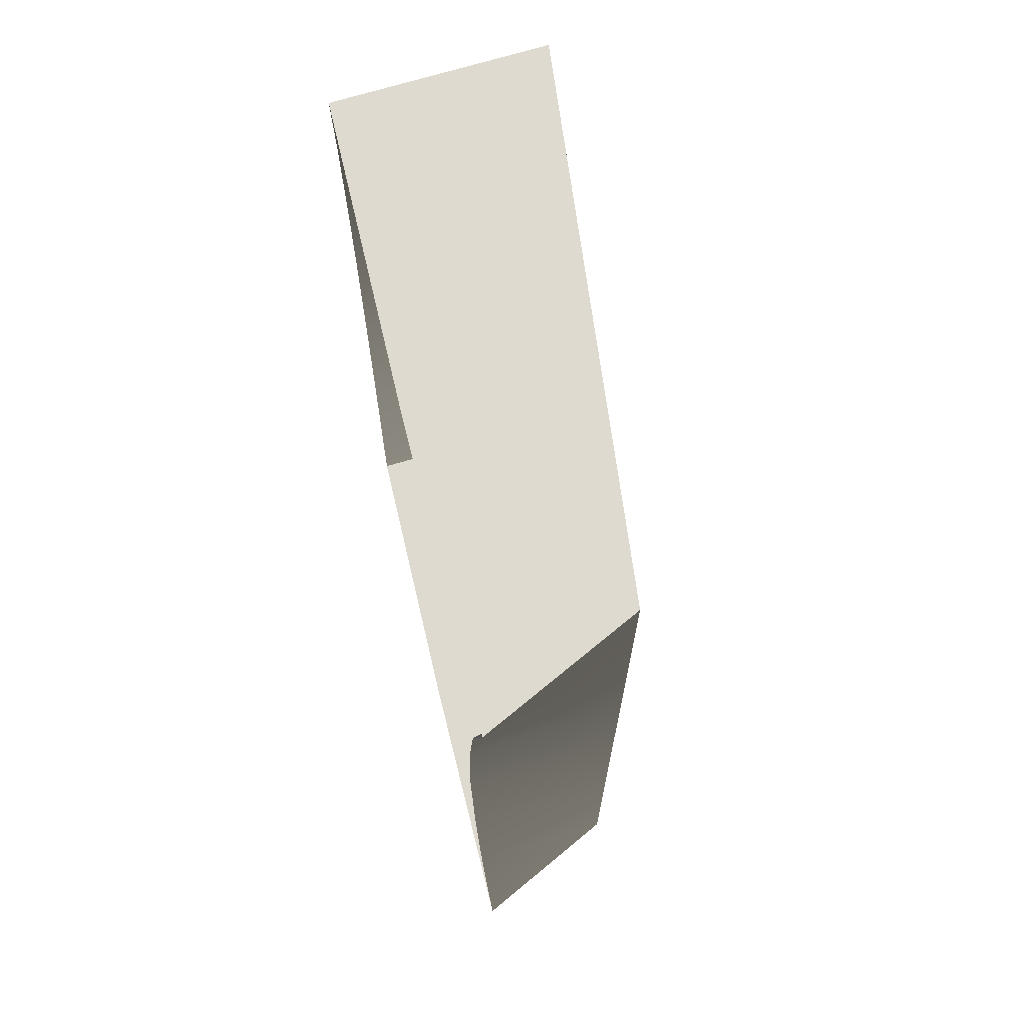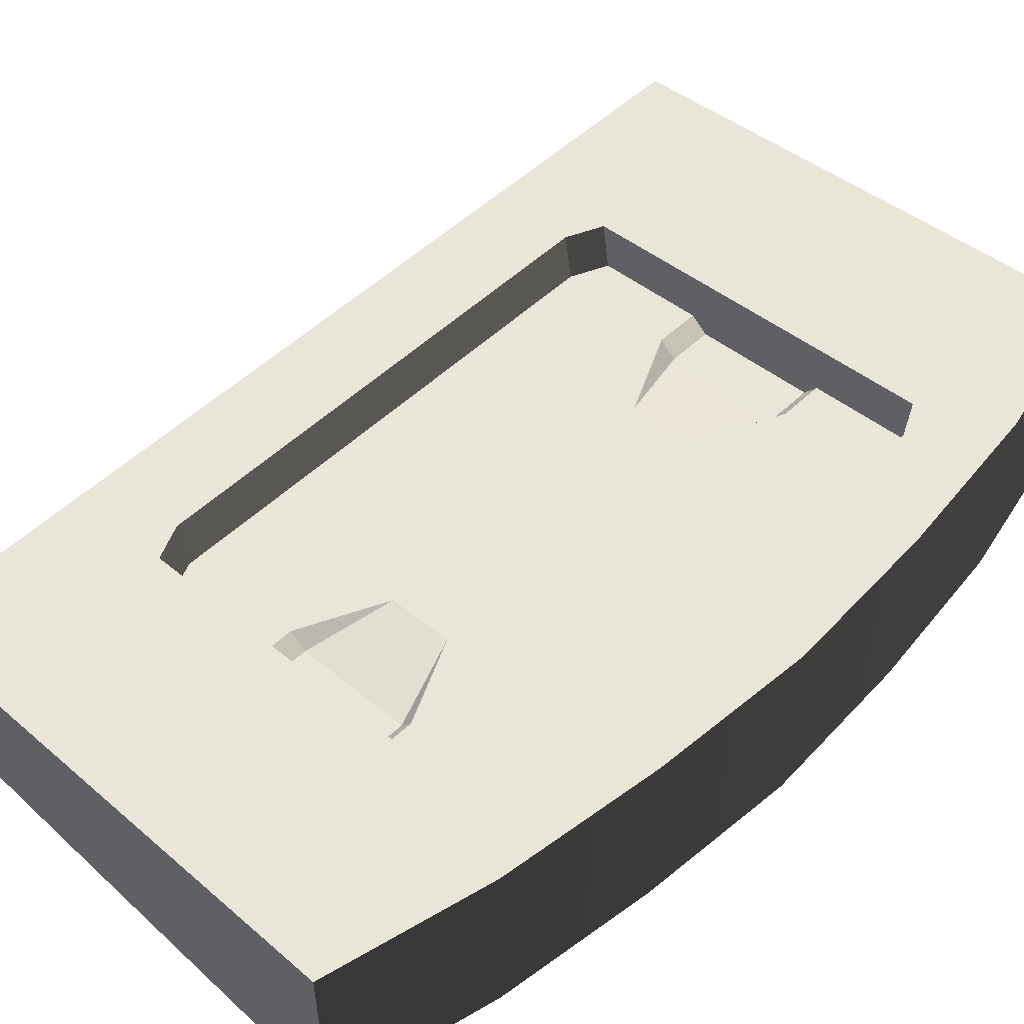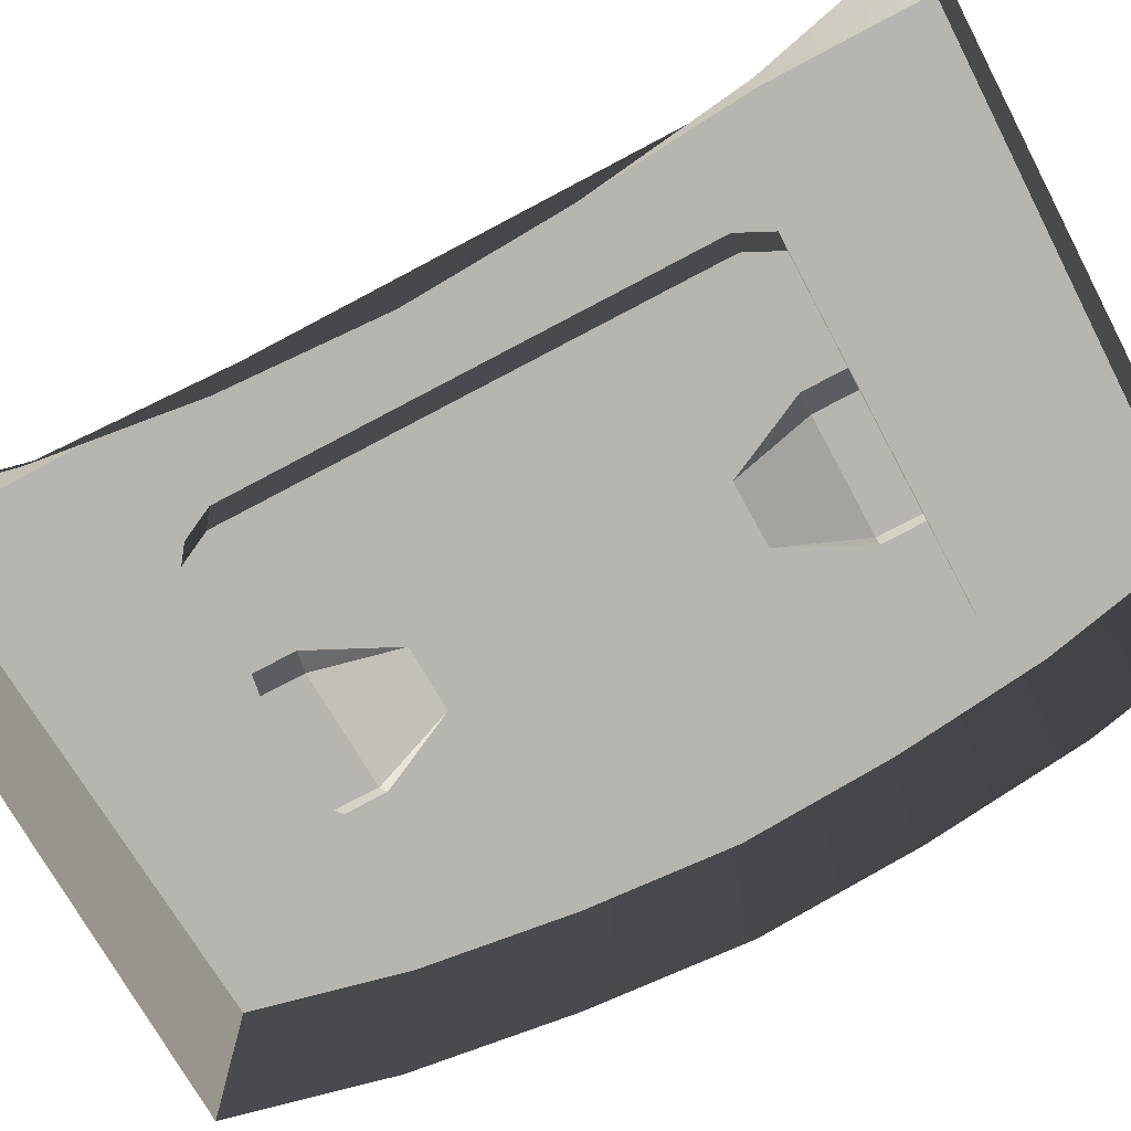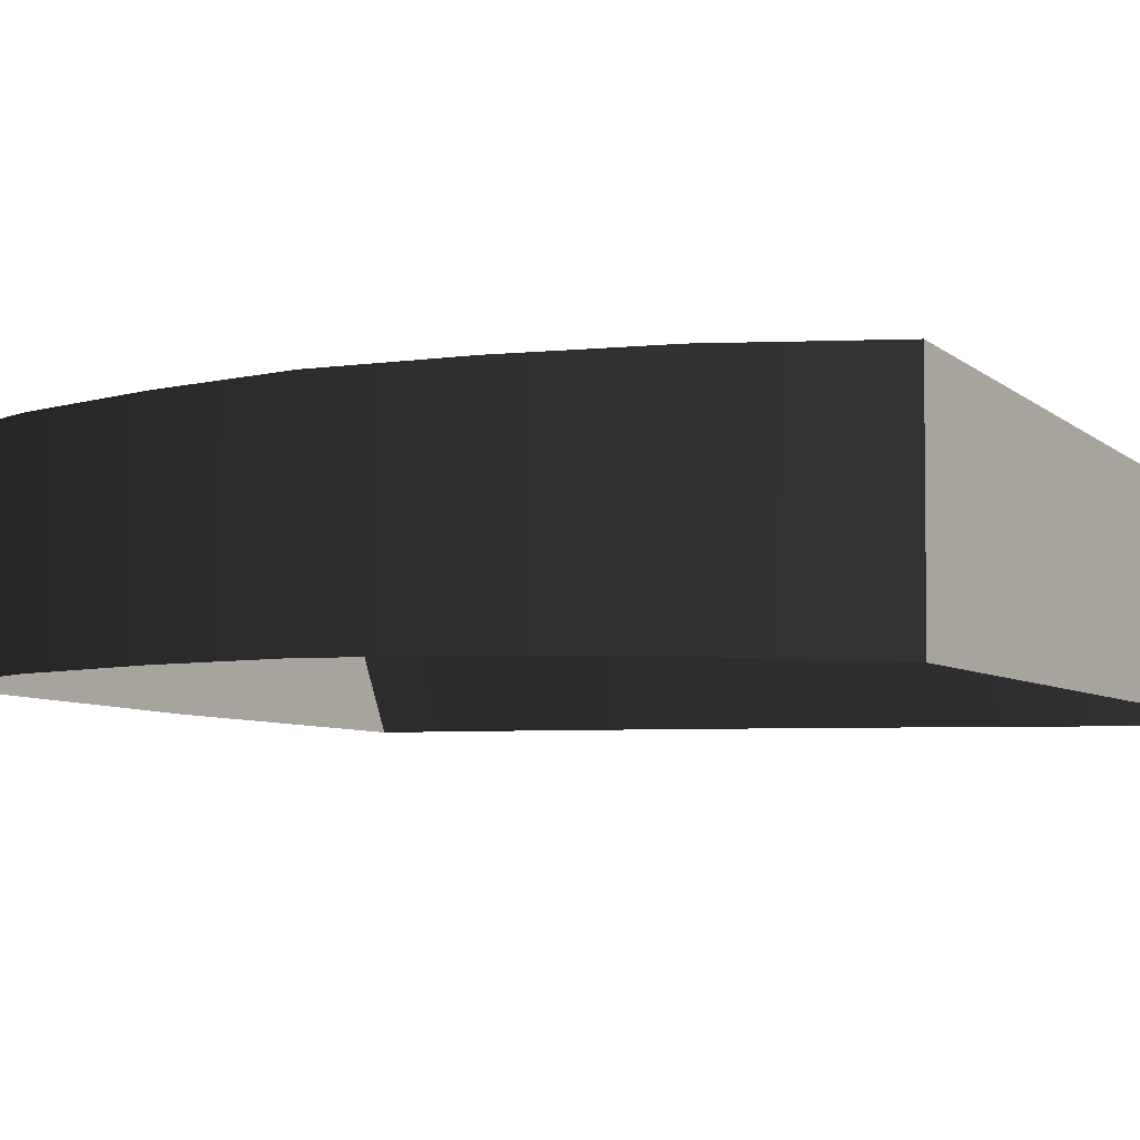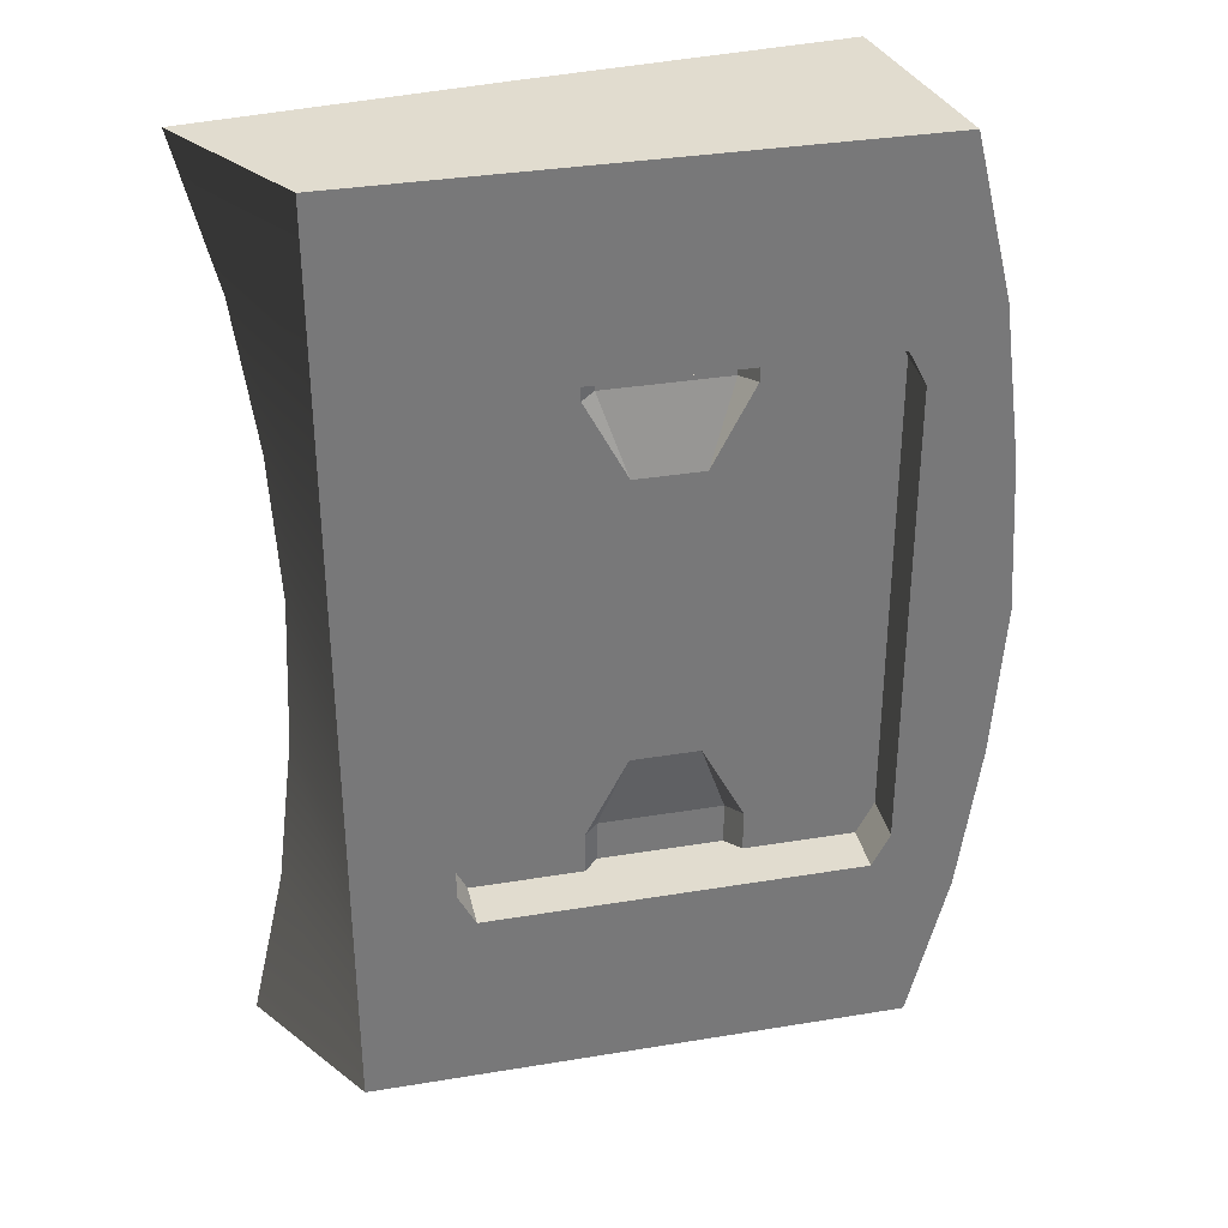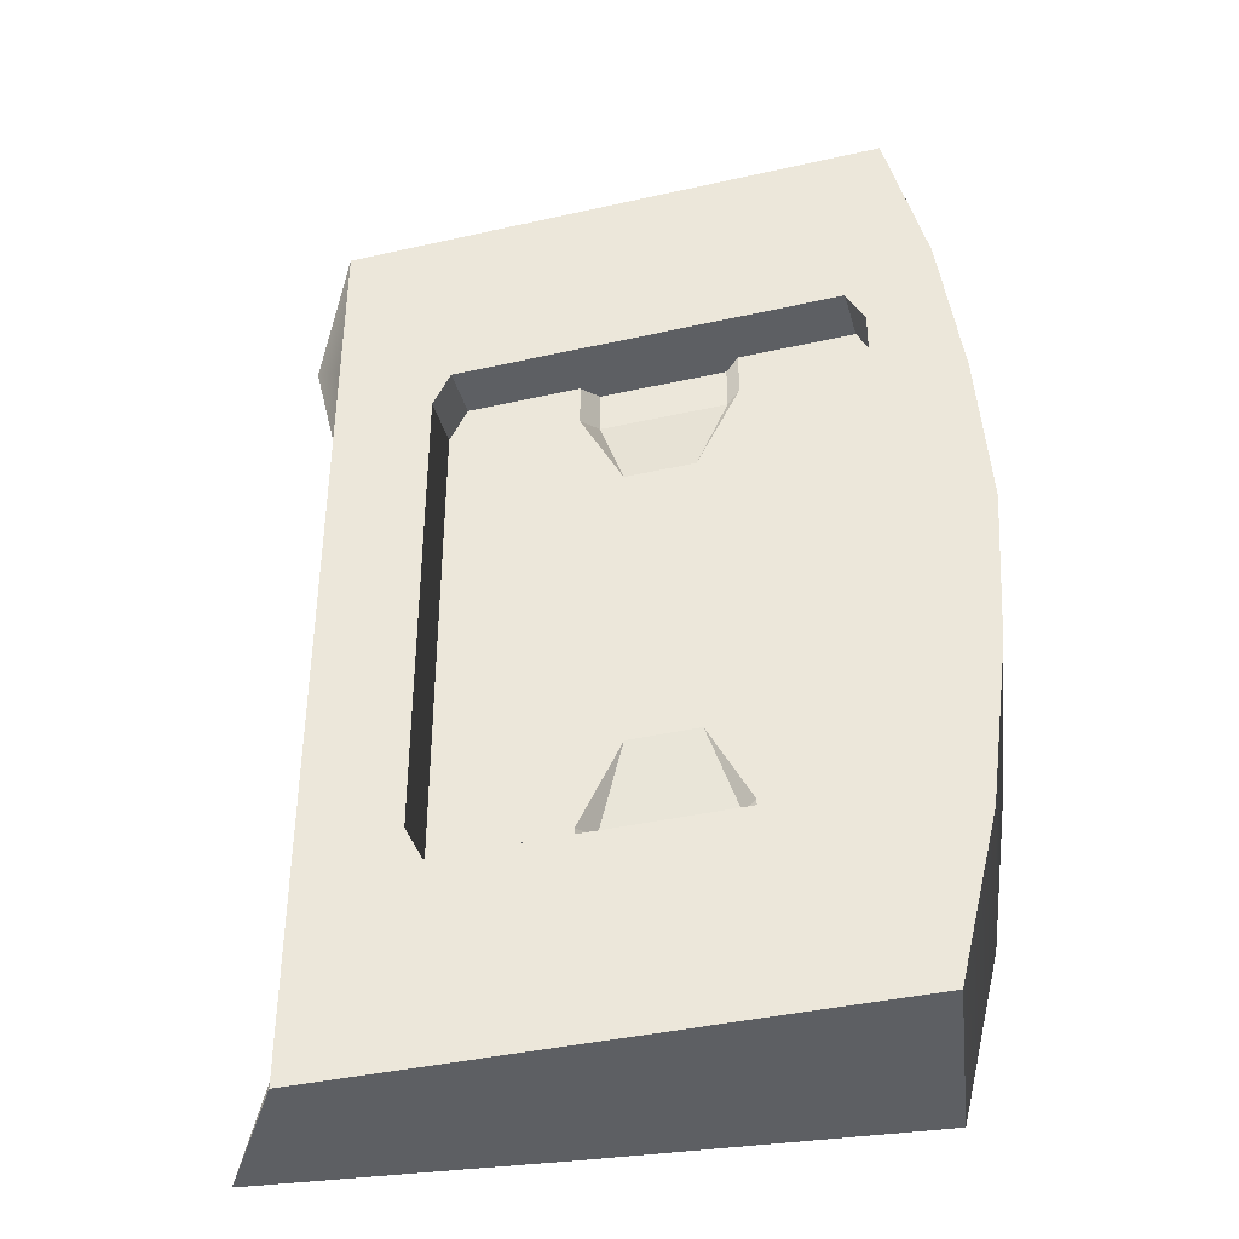
<metadata>
{"format":"obj","ext":"obj","renderer":"f3d","projection":"perspective","resolution":1024,"background":"white","views":[{"elev":70.9,"azim":-106.8,"up":"+Y"},{"elev":53.7,"azim":45.3,"up":"+Z"},{"elev":-73.7,"azim":-62.0,"up":"+Z"},{"elev":-3.9,"azim":125.8,"up":"+Z"},{"elev":34.5,"azim":-21.6,"up":"+Y"},{"elev":-39.8,"azim":6.5,"up":"+Y"}]}
</metadata>
<code>
g polySurface9
v 0.2349 -0.2725 0.1787
v 0.2152 -0.311 0.1756
v 0.09017 -0.311 0.1556
v 0.09017 -0.2625 0.1556
v -0.08106 -0.2625 0.1282
v -0.08106 -0.311 0.1282
v -0.2061 -0.311 0.1082
v -0.2254 -0.2725 0.1051
v 0.09017 -0.2625 0.1556
v 0.04279 -0.1702 0.148
v 0.2349 -0.1702 0.1787
v 0.2349 -0.2725 0.1787
v 0.04279 -5.608e-08 0.148
v -0.03368 -3.7e-08 0.1358
v -0.03368 0.1702 0.1358
v -0.2254 0.1702 0.1051
v -0.2254 0.2725 0.1051
v -0.08106 0.2625 0.1282
v -0.2254 9.651e-08 0.1051
v 0.04279 0.1702 0.148
v 0.2349 9.651e-08 0.1787
v 0.2349 0.1702 0.1787
v 0.09017 0.2625 0.1556
v 0.2349 0.2725 0.1787
v -0.03368 -0.1702 0.1358
v -0.2254 -0.1702 0.1051
v -0.2254 -0.2725 0.1051
v -0.08106 -0.2625 0.1282
v 0.07621 -0.2625 0.1358
v 0.07621 -0.311 0.1358
v -0.06162 -0.311 0.1137
v -0.06162 -0.2625 0.1137
v -0.06162 -0.2625 0.1137
v -0.06162 -0.311 0.1137
v -0.08106 -0.311 0.1282
v -0.08106 -0.2625 0.1282
v 0.07621 -0.2625 0.1358
v 0.04279 -0.1702 0.148
v 0.09017 -0.2625 0.1556
v -0.06162 -0.2625 0.1137
v -0.03368 -0.1702 0.1358
v 0.04279 -0.1702 0.148
v 0.07621 -0.2625 0.1358
v 0.09017 -0.311 0.1556
v 0.07621 -0.311 0.1358
v 0.07621 -0.2625 0.1358
v 0.09017 -0.2625 0.1556
v -0.08106 -0.2625 0.1282
v -0.03368 -0.1702 0.1358
v -0.06162 -0.2625 0.1137
v -0.06162 -0.311 0.1137
v 0.07621 -0.311 0.1358
v 0.09017 -0.311 0.1556
v -0.08106 -0.311 0.1282
v -0.08106 -0.311 0.1282
v -0.09006 -0.311 0.1845
v -0.2151 -0.311 0.1645
v -0.2061 -0.311 0.1082
v 0.2152 -0.311 0.1756
v 0.2062 -0.311 0.2319
v 0.08117 -0.311 0.2119
v 0.09017 -0.311 0.1556
v 0.2349 -0.2725 0.1787
v 0.2259 -0.2725 0.2351
v 0.2062 -0.311 0.2319
v 0.2152 -0.311 0.1756
v 0.2349 -0.1702 0.1787
v 0.2259 -0.1702 0.2351
v 0.2259 -0.2725 0.2351
v 0.2349 -0.2725 0.1787
v -0.2254 -0.2725 0.1051
v -0.2344 -0.2725 0.1614
v -0.2344 -0.1702 0.1614
v -0.2254 -0.1702 0.1051
v -0.2061 -0.311 0.1082
v -0.2151 -0.311 0.1645
v -0.2344 -0.2725 0.1614
v -0.2254 -0.2725 0.1051
v -0.2344 9.651e-08 0.1614
v -0.2344 0.1702 0.1614
v -0.2254 0.1702 0.1051
v -0.2254 9.651e-08 0.1051
v -0.2344 -0.1702 0.1614
v -0.2254 -0.1702 0.1051
v 0.09017 -0.311 0.1556
v 0.08117 -0.311 0.2119
v -0.09006 -0.311 0.1845
v -0.08106 -0.311 0.1282
v -0.09006 -0.311 0.1845
v -0.09006 -0.5277 0.1845
v -0.3424 -0.5277 0.1442
v -0.2151 -0.311 0.1645
v 0.2062 -0.311 0.2319
v 0.2562 -0.5277 0.2399
v 0.08117 -0.5277 0.2119
v 0.08117 -0.311 0.2119
v 0.2259 -0.2725 0.2351
v 0.2991 -0.3519 0.2468
v 0.2562 -0.5277 0.2399
v 0.2062 -0.311 0.2319
v 0.2259 -0.1702 0.2351
v 0.3223 -0.1759 0.2505
v 0.2991 -0.3519 0.2468
v 0.2259 -0.2725 0.2351
v -0.2344 -0.2725 0.1614
v -0.3424 -0.3519 0.1442
v -0.3424 -0.1759 0.1442
v -0.2344 -0.1702 0.1614
v -0.2151 -0.311 0.1645
v -0.3424 -0.5277 0.1442
v -0.3424 -0.3519 0.1442
v -0.2344 -0.2725 0.1614
v -0.3424 0.1759 0.1442
v -0.2344 0.1702 0.1614
v -0.2344 9.651e-08 0.1614
v -0.3424 9.651e-08 0.1442
v -0.3424 -0.1759 0.1442
v -0.2344 -0.1702 0.1614
v 0.08117 -0.311 0.2119
v 0.08117 -0.5277 0.2119
v -0.09006 -0.5277 0.1845
v -0.09006 -0.311 0.1845
v 0.2349 0.2725 0.1787
v 0.09017 0.2625 0.1556
v 0.09017 0.311 0.1556
v 0.2152 0.311 0.1756
v -0.08106 0.2625 0.1282
v -0.2254 0.2725 0.1051
v -0.2061 0.311 0.1082
v -0.08106 0.311 0.1282
v 0.07621 0.2625 0.1358
v -0.06162 0.2625 0.1137
v -0.06162 0.311 0.1137
v 0.07621 0.311 0.1358
v -0.06162 0.2625 0.1137
v -0.08106 0.2625 0.1282
v -0.08106 0.311 0.1282
v -0.06162 0.311 0.1137
v 0.07621 0.2625 0.1358
v 0.09017 0.2625 0.1556
v 0.04279 0.1702 0.148
v -0.06162 0.2625 0.1137
v 0.07621 0.2625 0.1358
v 0.04279 0.1702 0.148
v -0.03368 0.1702 0.1358
v 0.09017 0.311 0.1556
v 0.09017 0.2625 0.1556
v 0.07621 0.2625 0.1358
v 0.07621 0.311 0.1358
v -0.08106 0.2625 0.1282
v -0.06162 0.2625 0.1137
v -0.03368 0.1702 0.1358
v -0.06162 0.311 0.1137
v -0.08106 0.311 0.1282
v 0.09017 0.311 0.1556
v 0.07621 0.311 0.1358
v -0.08106 0.311 0.1282
v -0.2061 0.311 0.1082
v -0.2151 0.311 0.1645
v -0.09006 0.311 0.1845
v 0.2152 0.311 0.1756
v 0.09017 0.311 0.1556
v 0.08117 0.311 0.2119
v 0.2062 0.311 0.2319
v 0.2349 0.2725 0.1787
v 0.2152 0.311 0.1756
v 0.2062 0.311 0.2319
v 0.2259 0.2725 0.2351
v 0.2349 0.1702 0.1787
v 0.2349 0.2725 0.1787
v 0.2259 0.2725 0.2351
v 0.2259 0.1702 0.2351
v -0.2254 0.2725 0.1051
v -0.2254 0.1702 0.1051
v -0.2344 0.1702 0.1614
v -0.2344 0.2725 0.1614
v -0.2061 0.311 0.1082
v -0.2254 0.2725 0.1051
v -0.2344 0.2725 0.1614
v -0.2151 0.311 0.1645
v 0.2259 9.651e-08 0.2351
v 0.2349 9.651e-08 0.1787
v 0.2349 0.1702 0.1787
v 0.2259 0.1702 0.2351
v 0.2259 -0.1702 0.2351
v 0.2349 -0.1702 0.1787
v 0.09017 0.311 0.1556
v -0.08106 0.311 0.1282
v -0.09006 0.311 0.1845
v 0.08117 0.311 0.2119
v -0.09006 0.311 0.1845
v -0.2151 0.311 0.1645
v -0.3424 0.5277 0.1442
v -0.09006 0.5277 0.1845
v 0.2062 0.311 0.2319
v 0.08117 0.311 0.2119
v 0.08117 0.5277 0.2119
v 0.2562 0.5277 0.2399
v 0.2259 0.2725 0.2351
v 0.2062 0.311 0.2319
v 0.2562 0.5277 0.2399
v 0.2991 0.3519 0.2468
v 0.2259 0.1702 0.2351
v 0.2259 0.2725 0.2351
v 0.2991 0.3519 0.2468
v 0.3223 0.1759 0.2505
v -0.2344 0.2725 0.1614
v -0.2344 0.1702 0.1614
v -0.3424 0.1759 0.1442
v -0.3424 0.3519 0.1442
v -0.2151 0.311 0.1645
v -0.2344 0.2725 0.1614
v -0.3424 0.3519 0.1442
v -0.3424 0.5277 0.1442
v 0.3339 -6.561e-08 0.2523
v 0.2259 9.651e-08 0.2351
v 0.2259 0.1702 0.2351
v 0.3223 0.1759 0.2505
v 0.3223 -0.1759 0.2505
v 0.2259 -0.1702 0.2351
v 0.08117 0.311 0.2119
v -0.09006 0.311 0.1845
v -0.09006 0.5277 0.1845
v 0.08117 0.5277 0.2119
v -0.09006 -0.5277 0.1845
v -0.09006 -0.5277 -0.01447
v -0.4158 -0.5277 -0.03035
v -0.3424 -0.5277 0.1442
v 0.2562 -0.5277 0.2399
v 0.2562 -0.5277 0.007335
v 0.08117 -0.5277 -0.003684
v 0.08117 -0.5277 0.2119
v 0.2991 -0.3519 0.2468
v 0.2991 -0.3519 0.01421
v 0.2562 -0.5277 0.007335
v 0.2562 -0.5277 0.2399
v 0.3223 -0.1759 0.2505
v 0.3223 -0.1759 0.01791
v 0.2991 -0.3519 0.01421
v 0.2991 -0.3519 0.2468
v -0.3424 -0.3519 0.1442
v -0.3741 -0.3519 -0.03035
v -0.3515 -0.1759 -0.03035
v -0.3424 -0.1759 0.1442
v -0.3424 -0.5277 0.1442
v -0.4158 -0.5277 -0.03035
v -0.3741 -0.3519 -0.03035
v -0.3424 -0.3519 0.1442
v -0.3424 9.651e-08 0.1442
v -0.3427 9.651e-08 -0.03035
v -0.3515 0.1759 -0.03035
v -0.3424 0.1759 0.1442
v -0.3424 -0.1759 0.1442
v -0.3515 -0.1759 -0.03035
v 0.08117 -0.5277 0.2119
v 0.08117 -0.5277 -0.003684
v -0.09006 -0.5277 -0.01447
v -0.09006 -0.5277 0.1845
v -0.3424 0.5277 0.1442
v -0.4158 0.5277 -0.03035
v -0.09006 0.5277 -0.01447
v -0.09006 0.5277 0.1845
v 0.08117 0.5277 0.2119
v 0.08117 0.5277 -0.003684
v 0.2562 0.5277 0.007335
v 0.2562 0.5277 0.2399
v 0.2562 0.5277 0.2399
v 0.2562 0.5277 0.007335
v 0.2991 0.3519 0.01421
v 0.2991 0.3519 0.2468
v 0.2991 0.3519 0.2468
v 0.2991 0.3519 0.01421
v 0.3223 0.1759 0.01791
v 0.3223 0.1759 0.2505
v -0.3424 0.1759 0.1442
v -0.3515 0.1759 -0.03035
v -0.3741 0.3519 -0.03035
v -0.3424 0.3519 0.1442
v -0.3424 0.3519 0.1442
v -0.3741 0.3519 -0.03035
v -0.4158 0.5277 -0.03035
v -0.3424 0.5277 0.1442
v 0.3223 0.1759 0.2505
v 0.3223 0.1759 0.01791
v 0.3339 -6.561e-08 0.01977
v 0.3339 -6.561e-08 0.2523
v 0.3223 -0.1759 0.2505
v 0.3223 -0.1759 0.01791
v -0.09006 0.5277 0.1845
v -0.09006 0.5277 -0.01447
v 0.08117 0.5277 -0.003684
v 0.08117 0.5277 0.2119
f 1 2 3
f 1 3 4
f 5 6 7
f 5 7 8
f 9 10 11
f 9 11 12
f 11 10 13
f 10 14 13
f 13 14 15
f 14 16 15
f 17 15 16
f 17 18 15
f 14 19 16
f 13 15 20
f 21 13 20
f 11 13 21
f 21 20 22
f 23 22 20
f 23 24 22
f 25 19 14
f 10 25 14
f 25 26 19
f 27 26 25
f 27 25 28
f 29 30 31
f 29 31 32
f 33 34 35
f 33 35 36
f 37 38 39
f 40 41 42
f 40 42 43
f 44 45 46
f 44 46 47
f 48 49 50
f 51 52 53
f 51 53 54
f 55 56 57
f 55 57 58
f 59 60 61
f 59 61 62
f 63 64 65
f 63 65 66
f 67 68 69
f 67 69 70
f 71 72 73
f 71 73 74
f 75 76 77
f 75 77 78
f 79 80 81
f 79 81 82
f 83 79 82
f 83 82 84
f 85 86 87
f 85 87 88
f 89 90 91
f 89 91 92
f 93 94 95
f 93 95 96
f 97 98 99
f 97 99 100
f 101 102 103
f 101 103 104
f 105 106 107
f 105 107 108
f 109 110 111
f 109 111 112
f 113 114 115
f 113 115 116
f 115 117 116
f 115 118 117
f 119 120 121
f 119 121 122
f 123 124 125
f 123 125 126
f 127 128 129
f 127 129 130
f 131 132 133
f 131 133 134
f 135 136 137
f 135 137 138
f 139 140 141
f 142 143 144
f 142 144 145
f 146 147 148
f 146 148 149
f 150 151 152
f 153 154 155
f 153 155 156
f 157 158 159
f 157 159 160
f 161 162 163
f 161 163 164
f 165 166 167
f 165 167 168
f 169 170 171
f 169 171 172
f 173 174 175
f 173 175 176
f 177 178 179
f 177 179 180
f 181 182 183
f 181 183 184
f 185 182 181
f 185 186 182
f 187 188 189
f 187 189 190
f 191 192 193
f 191 193 194
f 195 196 197
f 195 197 198
f 199 200 201
f 199 201 202
f 203 204 205
f 203 205 206
f 207 208 209
f 207 209 210
f 211 212 213
f 211 213 214
f 215 216 217
f 215 217 218
f 219 216 215
f 219 220 216
f 221 222 223
f 221 223 224
f 225 226 227
f 225 227 228
f 229 230 231
f 229 231 232
f 233 234 235
f 233 235 236
f 237 238 239
f 237 239 240
f 241 242 243
f 241 243 244
f 245 246 247
f 245 247 248
f 249 250 251
f 249 251 252
f 253 250 249
f 253 254 250
f 255 256 257
f 255 257 258
f 259 260 261
f 259 261 262
f 263 264 265
f 263 265 266
f 267 268 269
f 267 269 270
f 271 272 273
f 271 273 274
f 275 276 277
f 275 277 278
f 279 280 281
f 279 281 282
f 283 284 285
f 283 285 286
f 285 287 286
f 285 288 287
f 289 290 291
f 289 291 292

</code>
